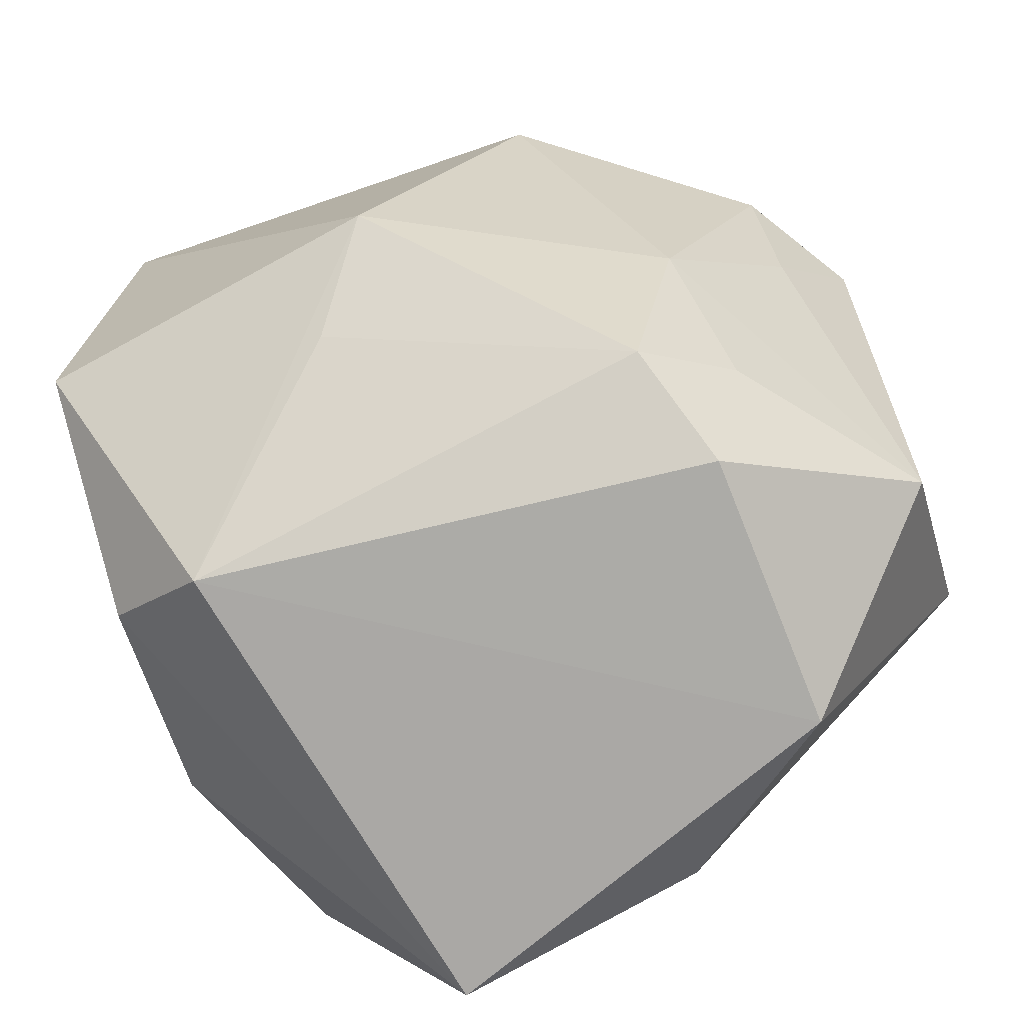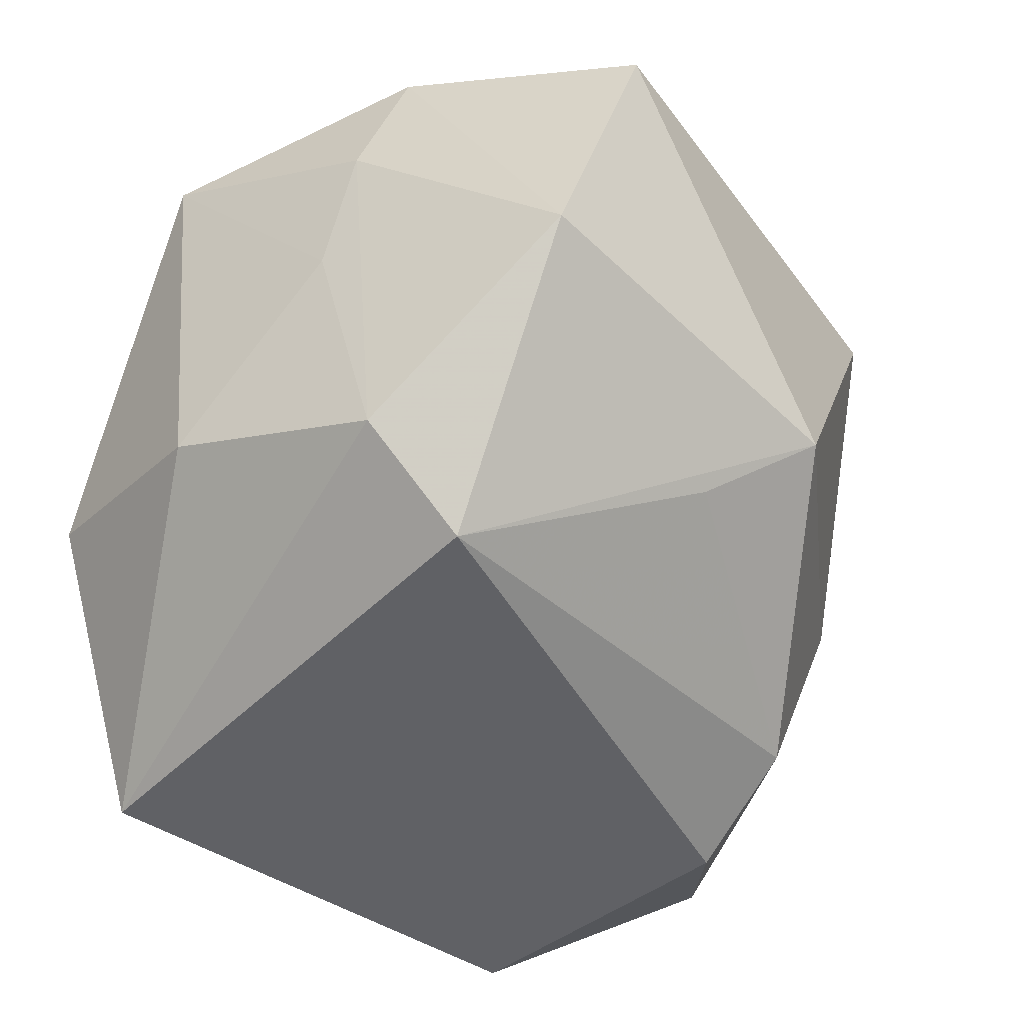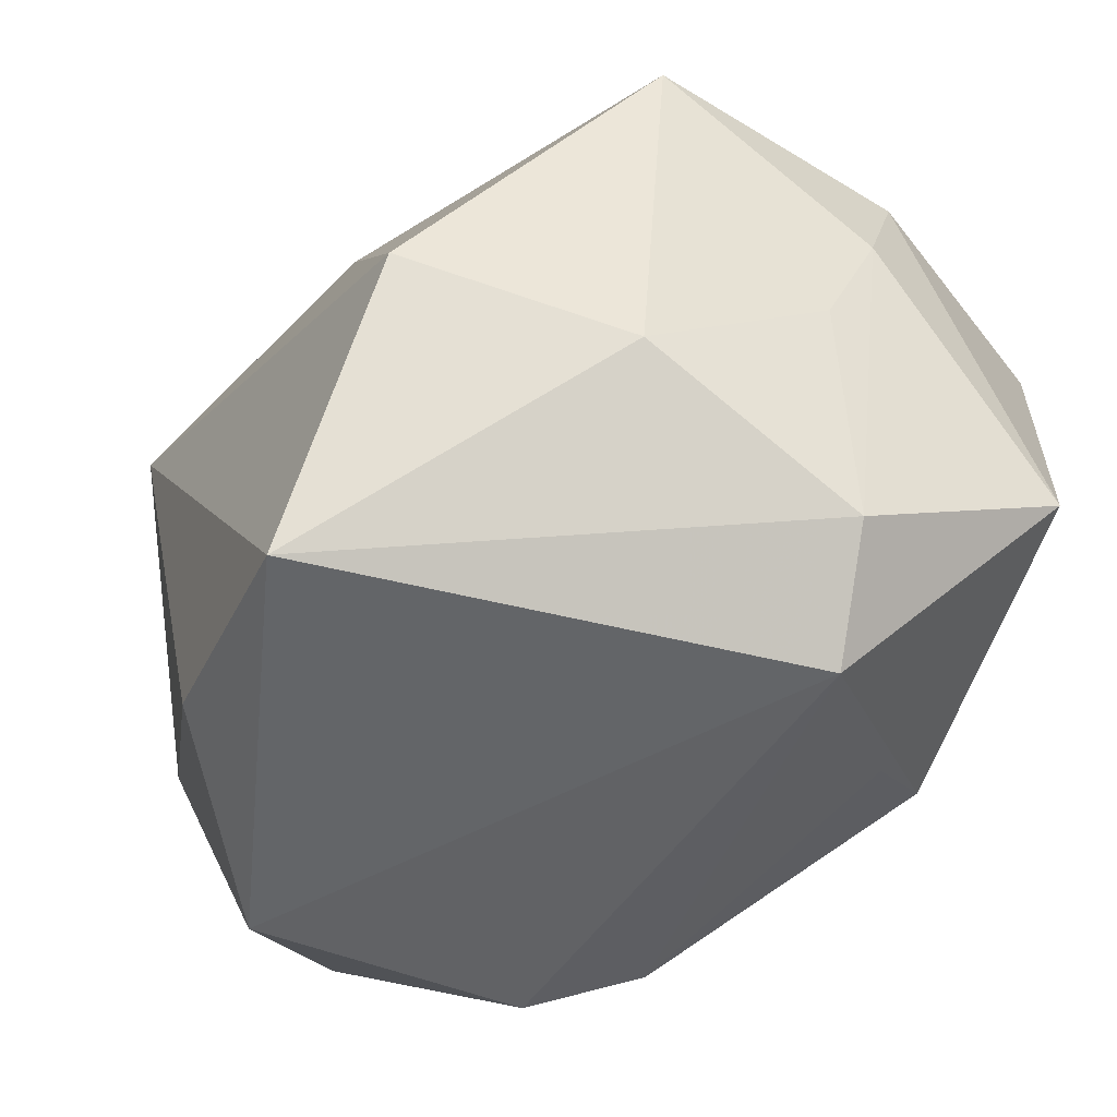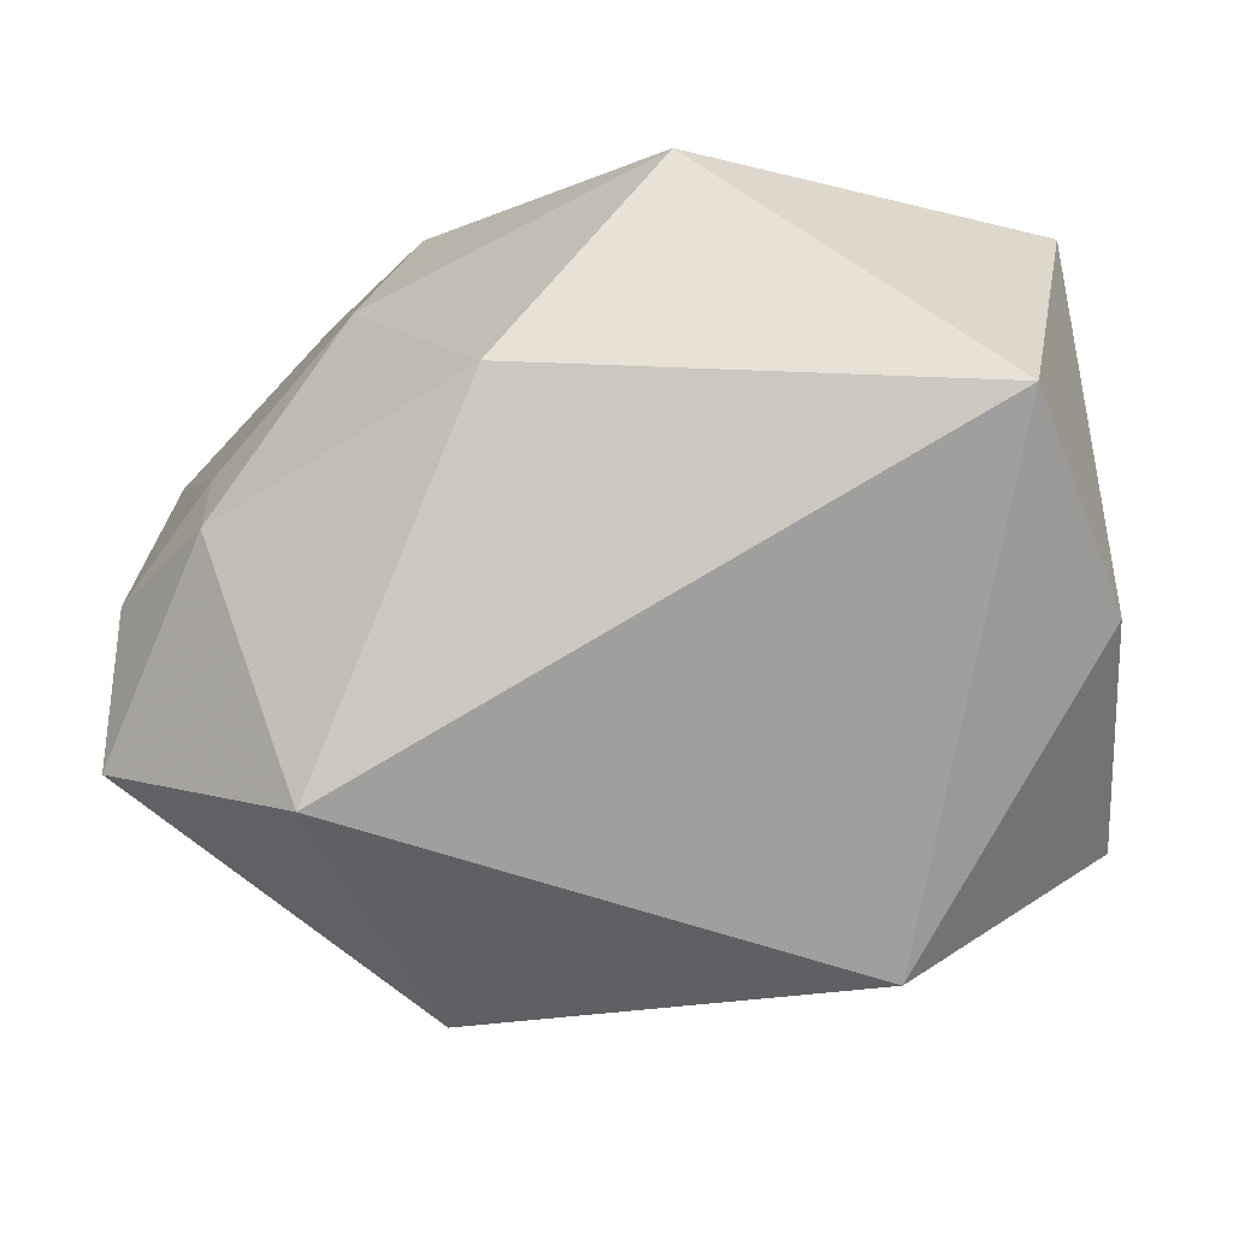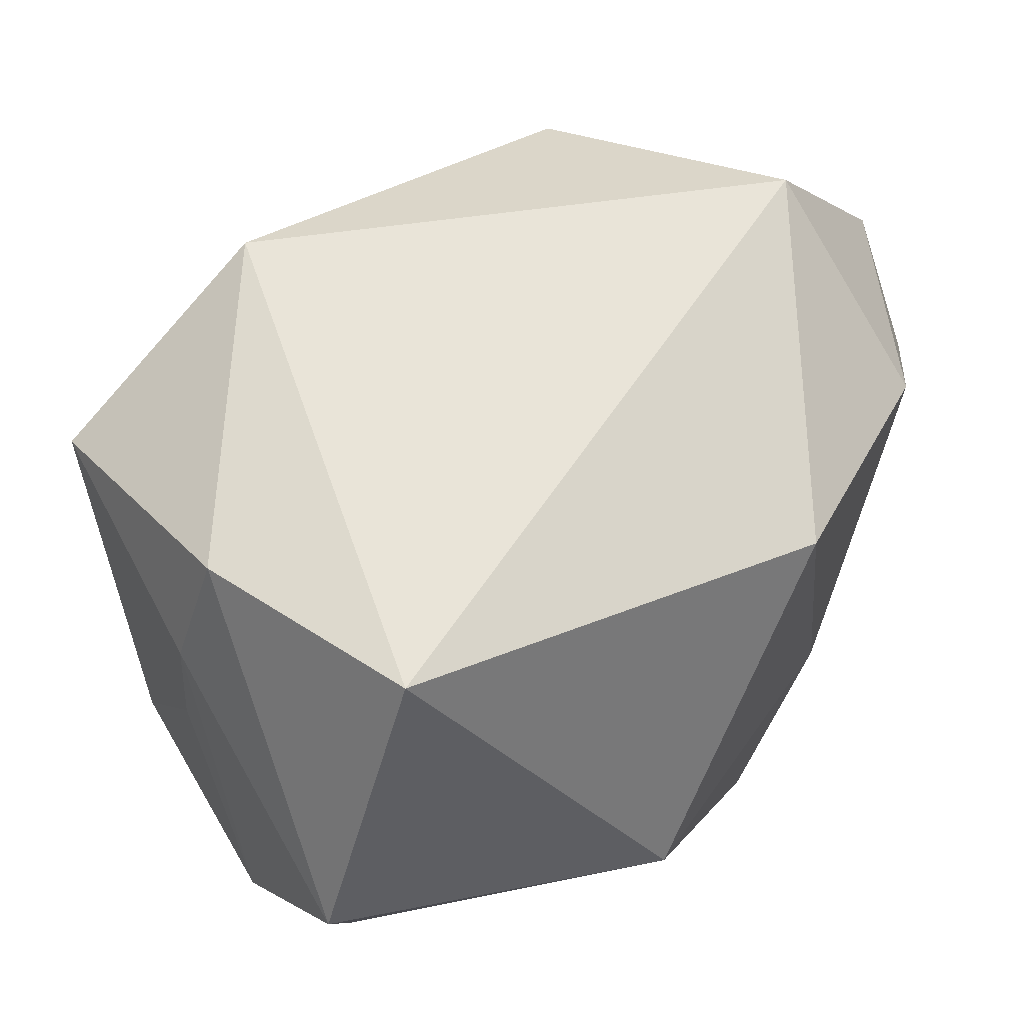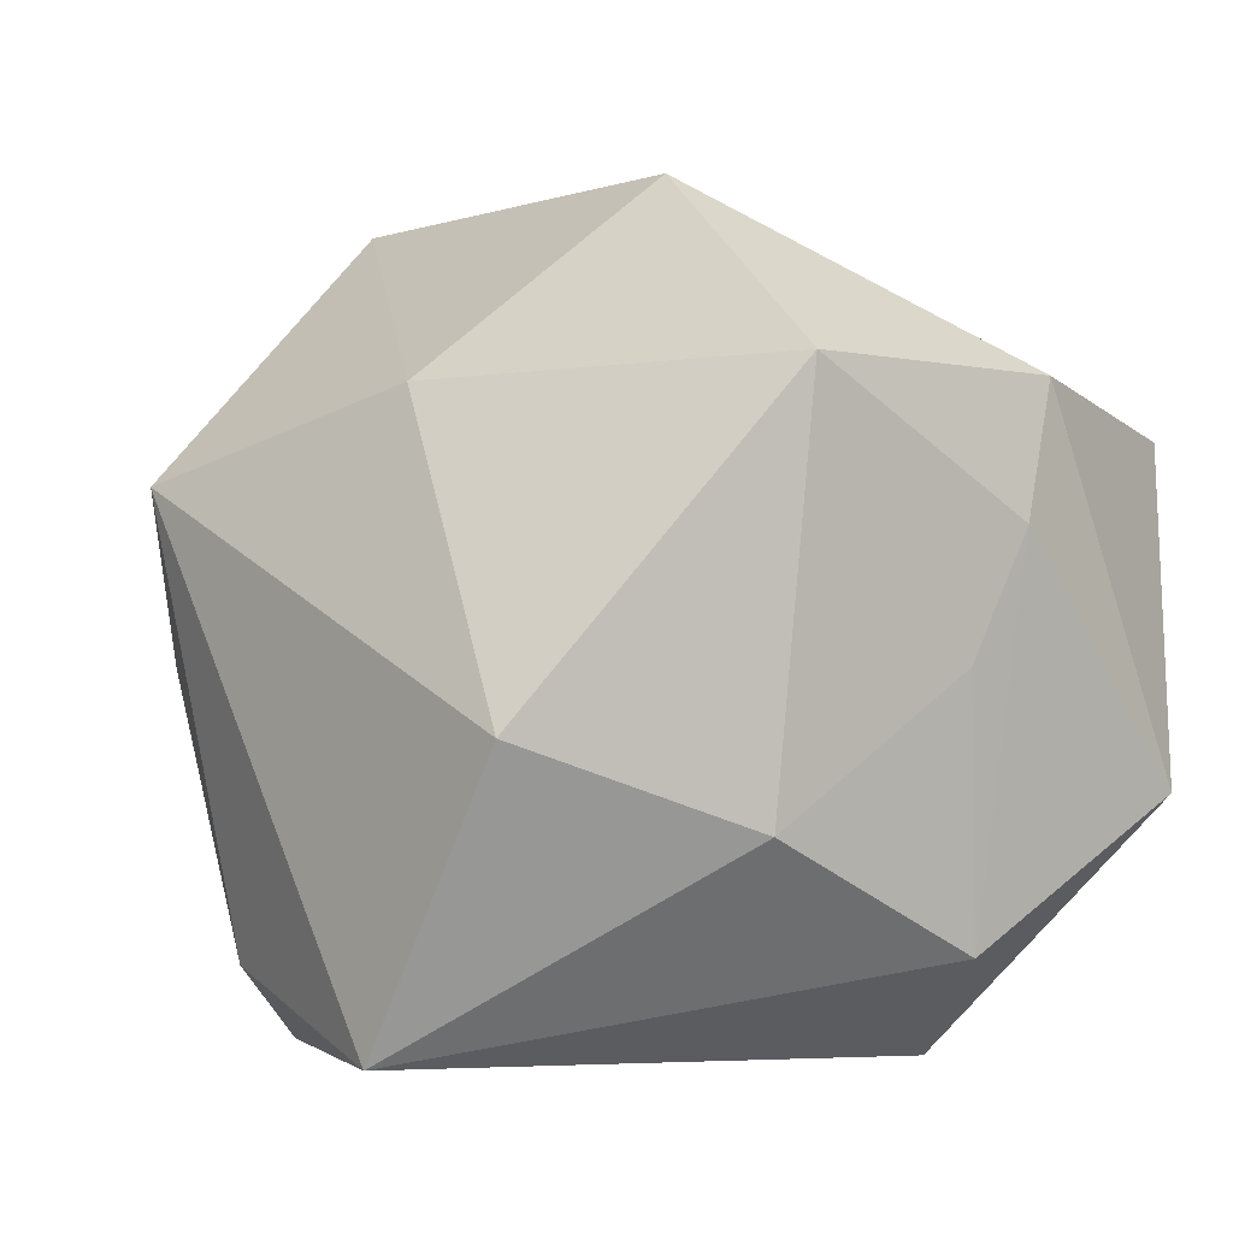
<metadata>
{"format":"obj","ext":"obj","renderer":"f3d","projection":"perspective","resolution":1024,"background":"white","views":[{"elev":-75.2,"azim":15.2,"up":"+Y"},{"elev":-49.8,"azim":-58.8,"up":"+Y"},{"elev":-51.4,"azim":-120.8,"up":"+Y"},{"elev":37.8,"azim":178.7,"up":"+Z"},{"elev":36.4,"azim":-32.2,"up":"+Y"},{"elev":-4.7,"azim":-127.9,"up":"+Y"}]}
</metadata>
<code>
v -0.0429 -0.0152 0.03339
v -0.04067 -0.03047 0.009197
v 0.04959 0.03044 0.004429
v 0.02159 0.01478 -0.04123
v -0.04723 0.008558 0.009984
v -0.04723 0.02178 -0.0154
v 0.01363 0.02002 0.0427
v 0.04756 -0.02314 -0.001218
v -0.02472 0.04135 -0.01378
v 0.03935 0.02206 0.02636
v 0.03014 0.04563 0.01289
v -0.004684 -0.01771 0.04272
v -0.02969 -0.03985 0.01315
v -0.04529 0.02279 0.01504
v -0.0148 -0.03985 -0.03966
v 0.04806 0.01855 0.01485
v 0.03077 -0.02612 0.01701
v -0.04503 -0.00443 0.004803
v 0.04017 0.006488 0.02066
v -0.03579 0.01978 0.03965
v -0.03241 -0.01147 -0.03821
v 0.04985 -0.0007912 -0.02216
v 0.02976 -0.03985 -0.01911
v 0.01266 -0.03154 -0.03588
v 0.02099 -0.03347 0.02331
v 0.01808 0.04191 -0.01783
v 0.02707 -0.01135 0.02815
v 0.02623 -0.0394 0.0112
v -0.04126 -0.01963 -0.01525
v -0.01136 -0.02598 0.03224
v -0.009953 0.02209 -0.03228
f 12 1 13
f 4 15 21
f 23 13 15
f 29 21 15
f 24 15 4
f 24 23 15
f 8 23 22
f 4 3 22
f 22 3 8
f 22 24 4
f 23 24 22
f 11 7 10
f 10 3 11
f 2 13 1
f 15 13 2
f 2 29 15
f 21 29 6
f 28 23 8
f 8 25 28
f 13 23 28
f 28 25 13
f 12 13 30
f 30 25 12
f 13 25 30
f 8 3 16
f 3 10 16
f 27 10 7
f 27 7 12
f 12 25 27
f 4 21 31
f 21 6 31
f 5 2 1
f 17 25 8
f 8 27 17
f 17 27 25
f 8 16 19
f 19 27 8
f 19 16 10
f 10 27 19
f 9 31 6
f 29 2 18
f 2 5 18
f 18 6 29
f 18 5 6
f 20 7 11
f 11 9 20
f 20 1 12
f 12 7 20
f 26 9 11
f 26 3 4
f 11 3 26
f 4 31 26
f 31 9 26
f 14 9 6
f 14 20 9
f 6 5 14
f 14 5 1
f 1 20 14

</code>
